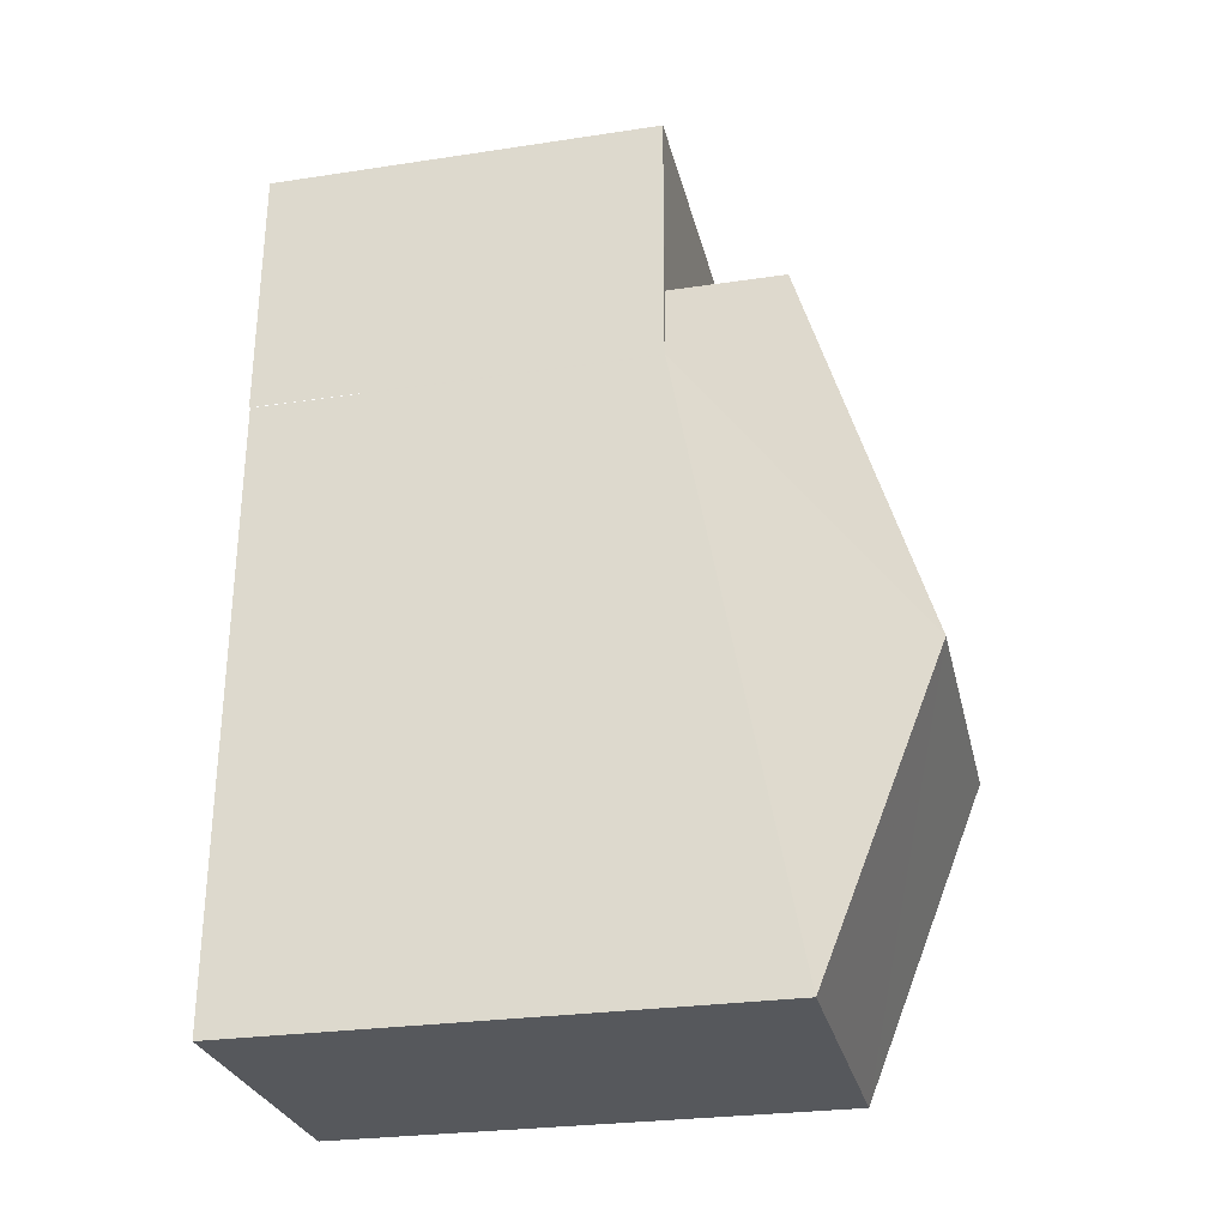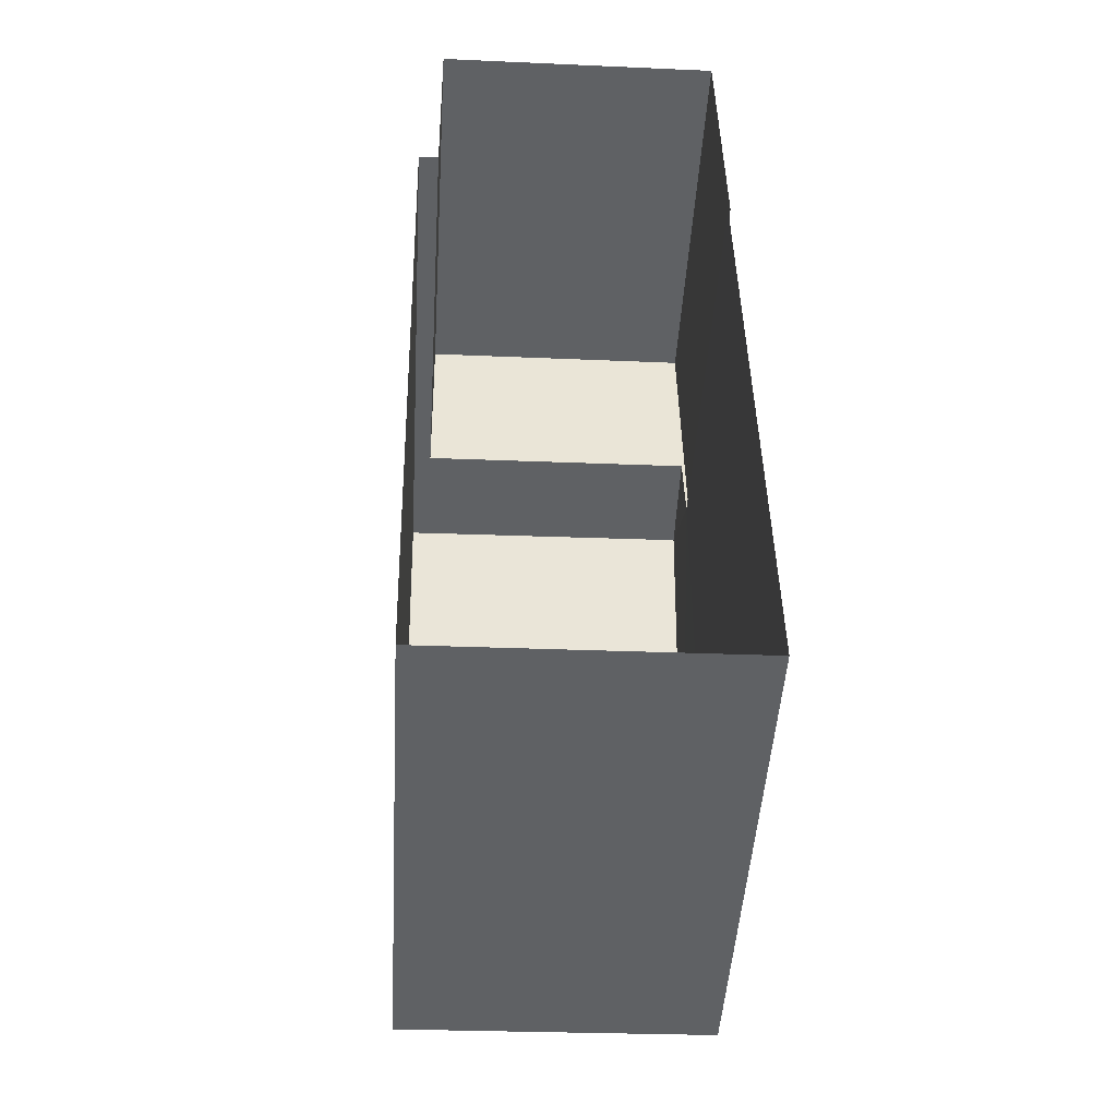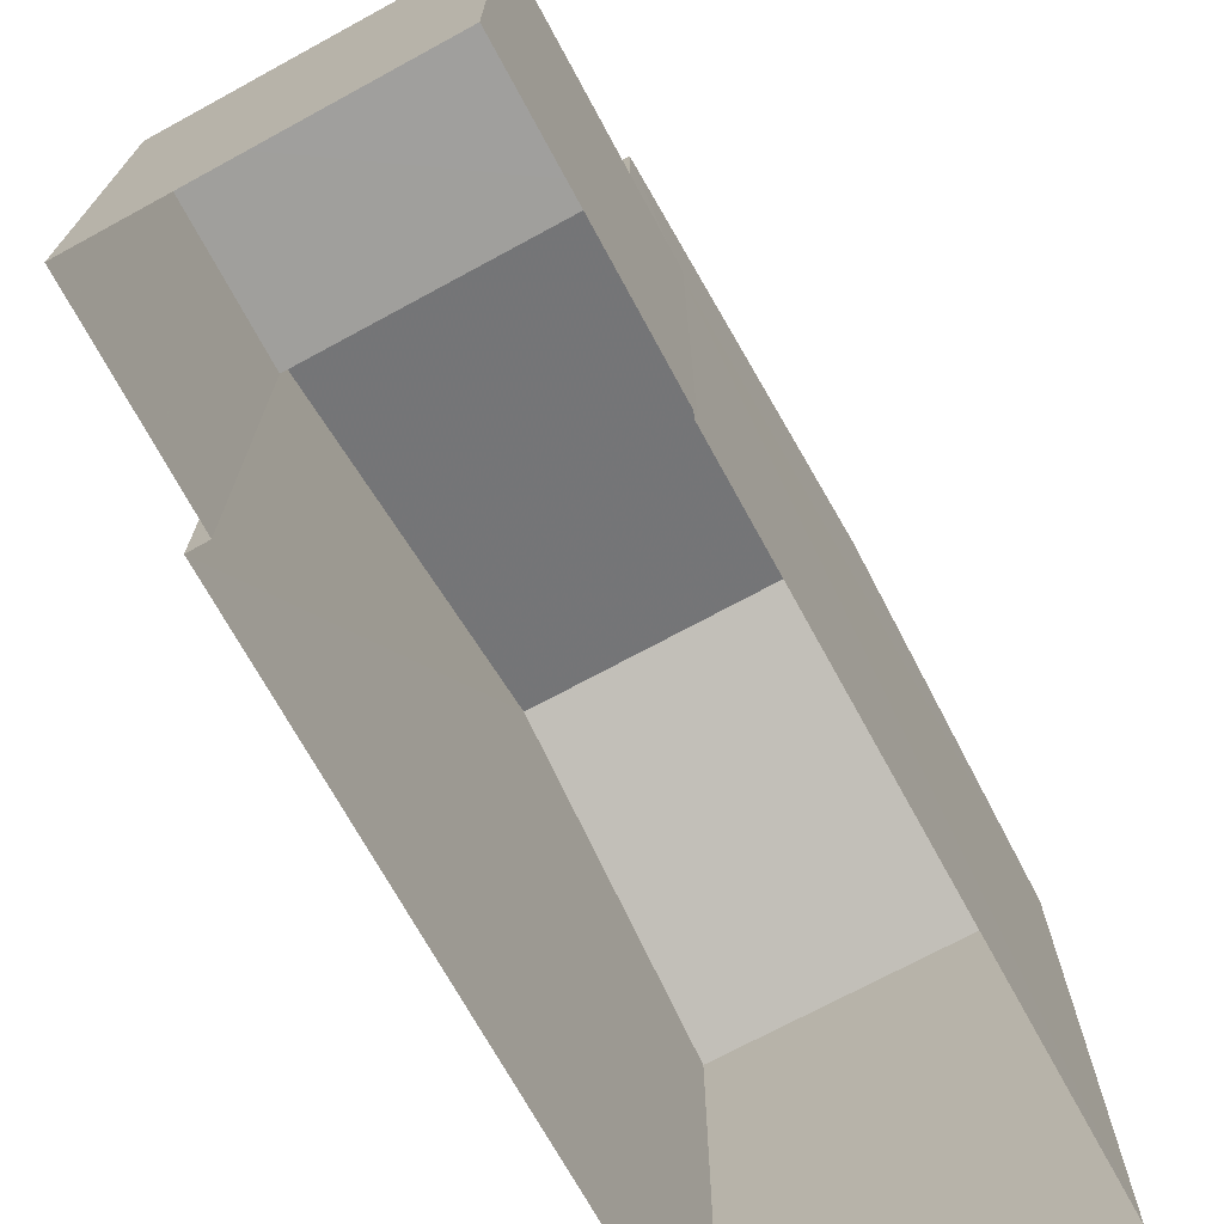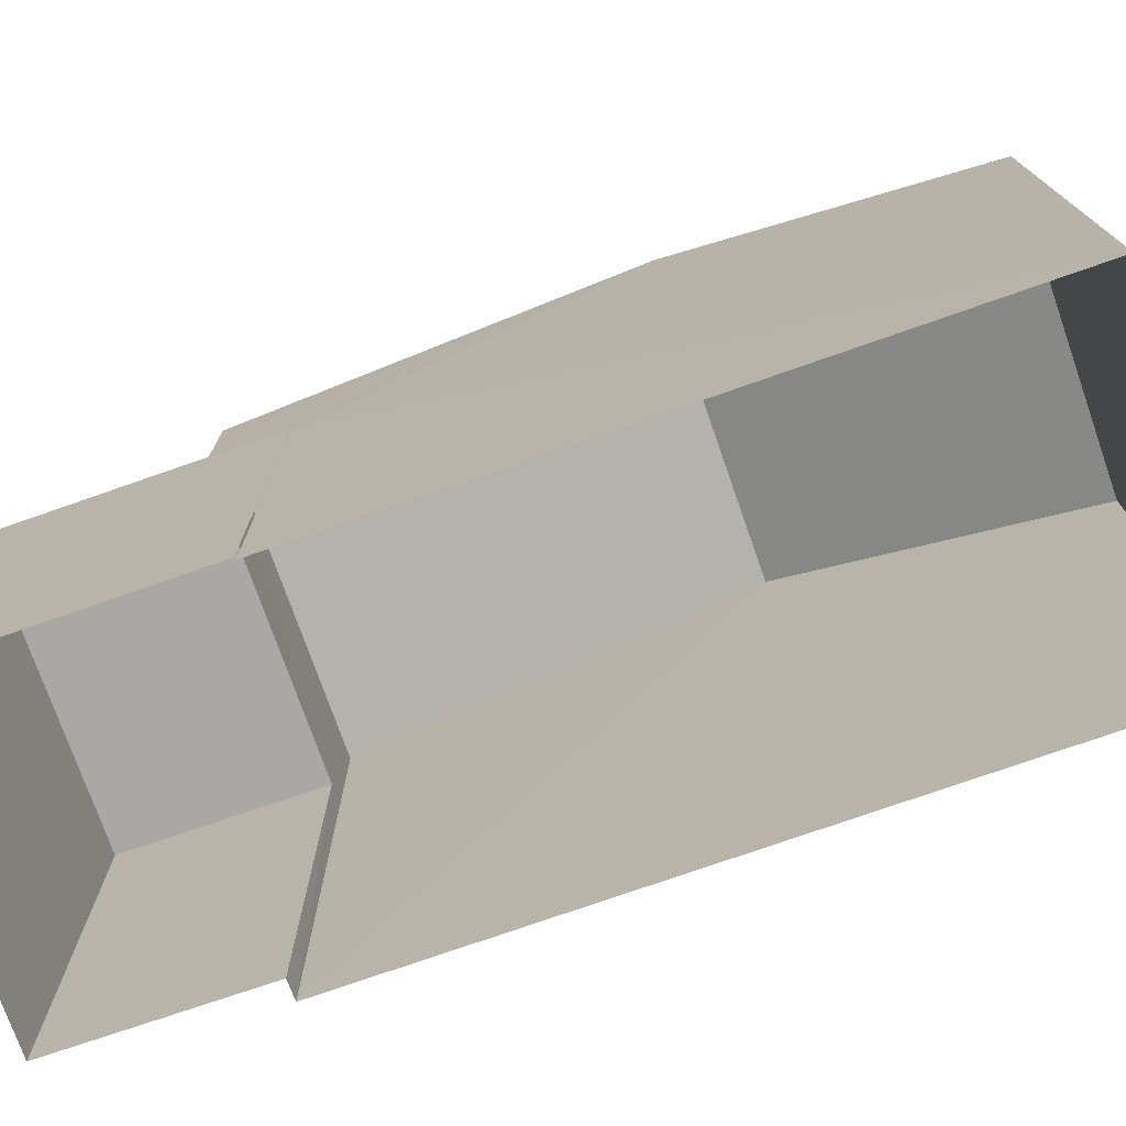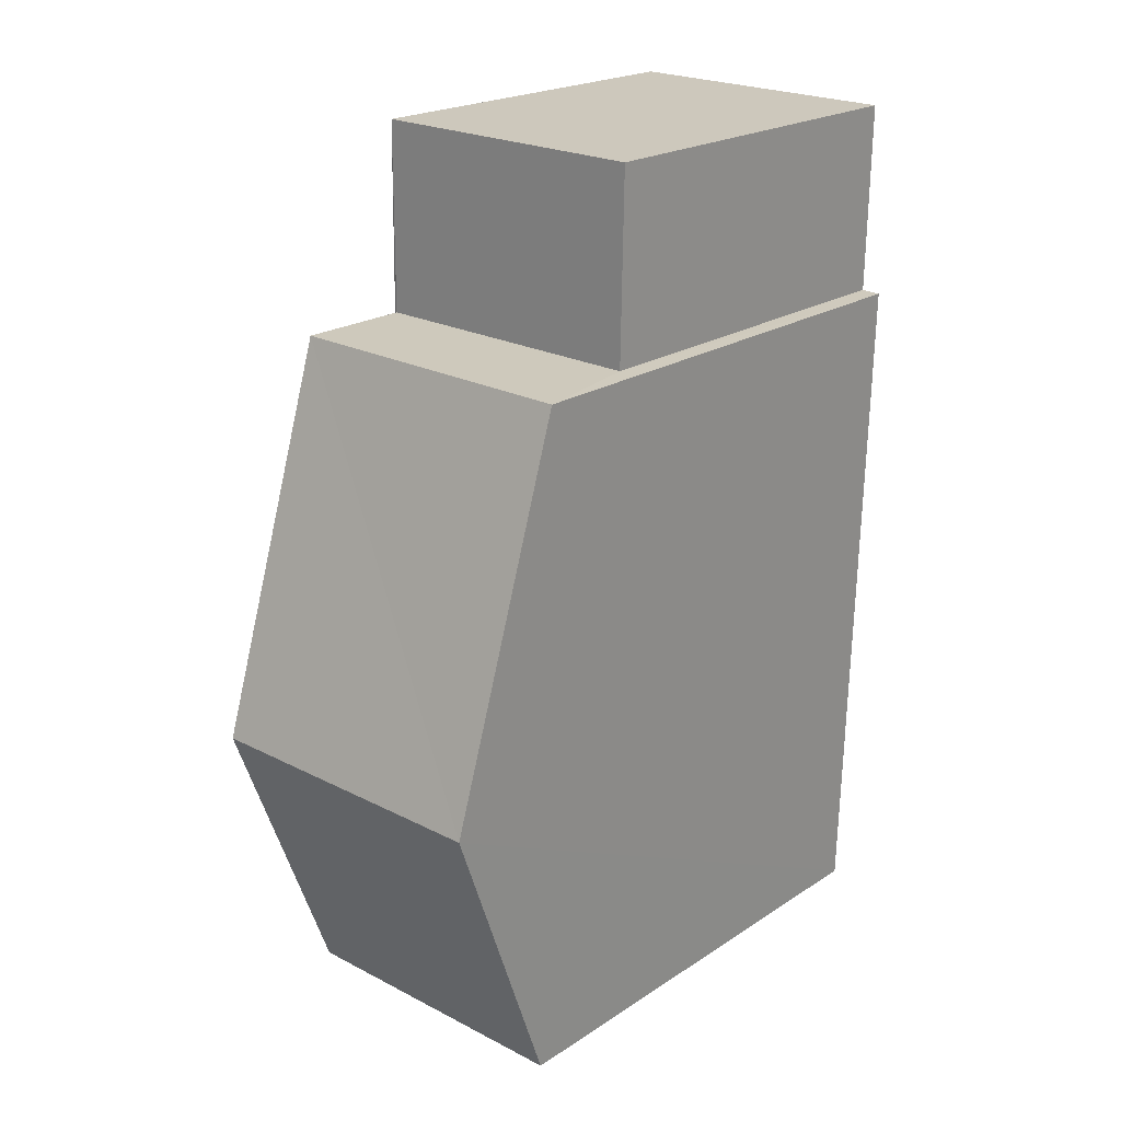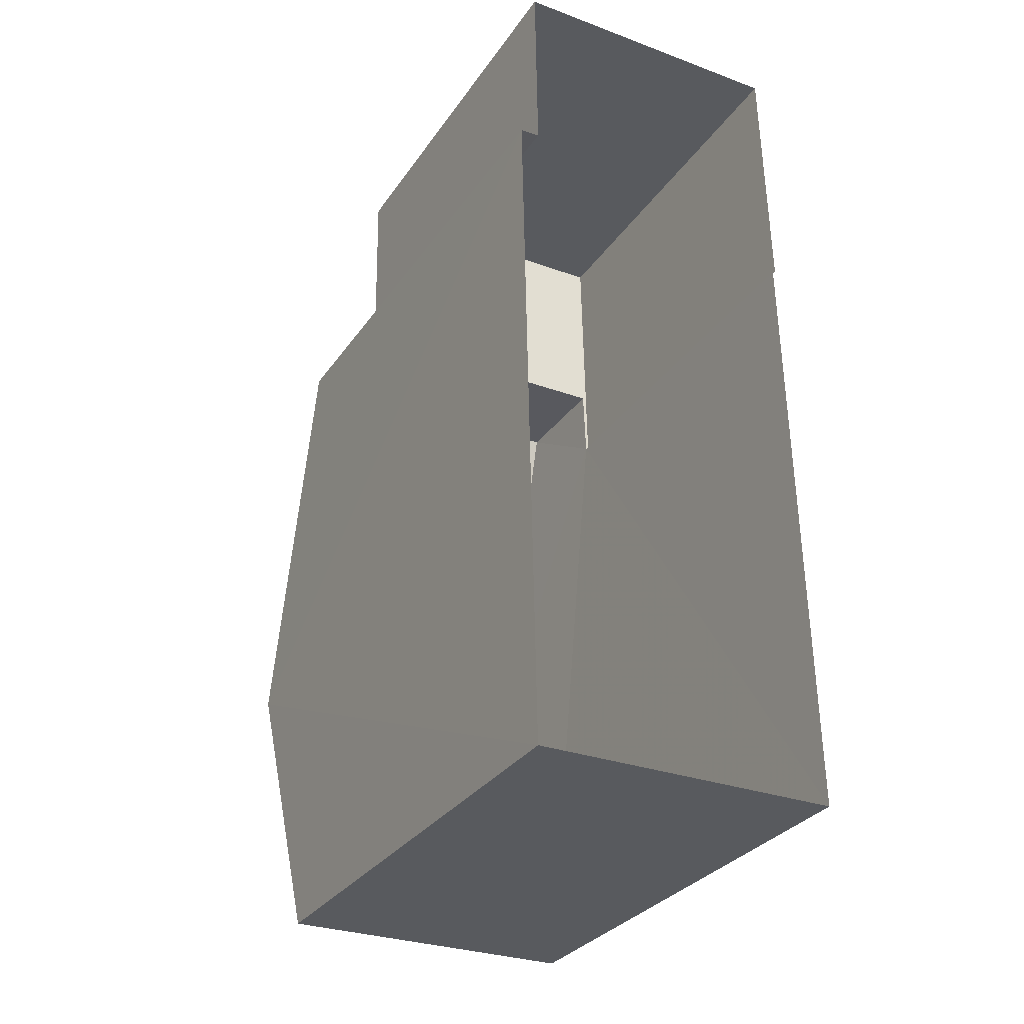
<metadata>
{"format":"obj","ext":"obj","renderer":"f3d","projection":"perspective","resolution":1024,"background":"white","views":[{"elev":-27.1,"azim":-76.9,"up":"+Y"},{"elev":-46.8,"azim":176.6,"up":"+Y"},{"elev":-71.3,"azim":-152.5,"up":"+Z"},{"elev":-75.0,"azim":-71.8,"up":"+Z"},{"elev":21.4,"azim":41.1,"up":"+Y"},{"elev":-31.2,"azim":151.3,"up":"+Y"}]}
</metadata>
<code>
v -3.729e+05 -1.034e+05 30.9
v -3.729e+05 -1.034e+05 30.9
v -3.729e+05 -1.034e+05 30.9
v -3.729e+05 -1.034e+05 30.9
v -3.729e+05 -1.034e+05 30.9
v -3.729e+05 -1.034e+05 30.9
v -3.729e+05 -1.034e+05 30.9
v -3.729e+05 -1.034e+05 30.9
v -3.729e+05 -1.034e+05 39.3
v -3.729e+05 -1.034e+05 37.73
v -3.729e+05 -1.034e+05 39.3
v -3.729e+05 -1.034e+05 37.73
v -3.729e+05 -1.034e+05 37.72
v -3.729e+05 -1.034e+05 37.72
v -3.729e+05 -1.034e+05 36.2
v -3.729e+05 -1.034e+05 36.2
v -3.729e+05 -1.034e+05 36.2
v -3.729e+05 -1.034e+05 36.2
v -3.729e+05 -1.034e+05 36.2
v -3.729e+05 -1.034e+05 36.2
f 1 2 3
f 4 3 5
f 2 6 7
f 8 5 7
f 3 2 5
f 5 2 7
f 19 15 6
f 2 19 6
f 9 10 11
f 9 12 10
f 11 13 9
f 11 14 13
f 15 16 17
f 17 16 18
f 15 19 16
f 18 16 20
f 17 8 7
f 17 18 8
f 2 1 19
f 13 16 19
f 13 19 9
f 19 1 12
f 19 12 9
f 20 8 18
f 20 5 8
f 10 3 11
f 3 4 11
f 4 14 11
f 12 1 3
f 10 12 3
f 4 20 14
f 14 20 13
f 4 5 20
f 13 20 16
f 15 7 6
f 15 17 7

</code>
